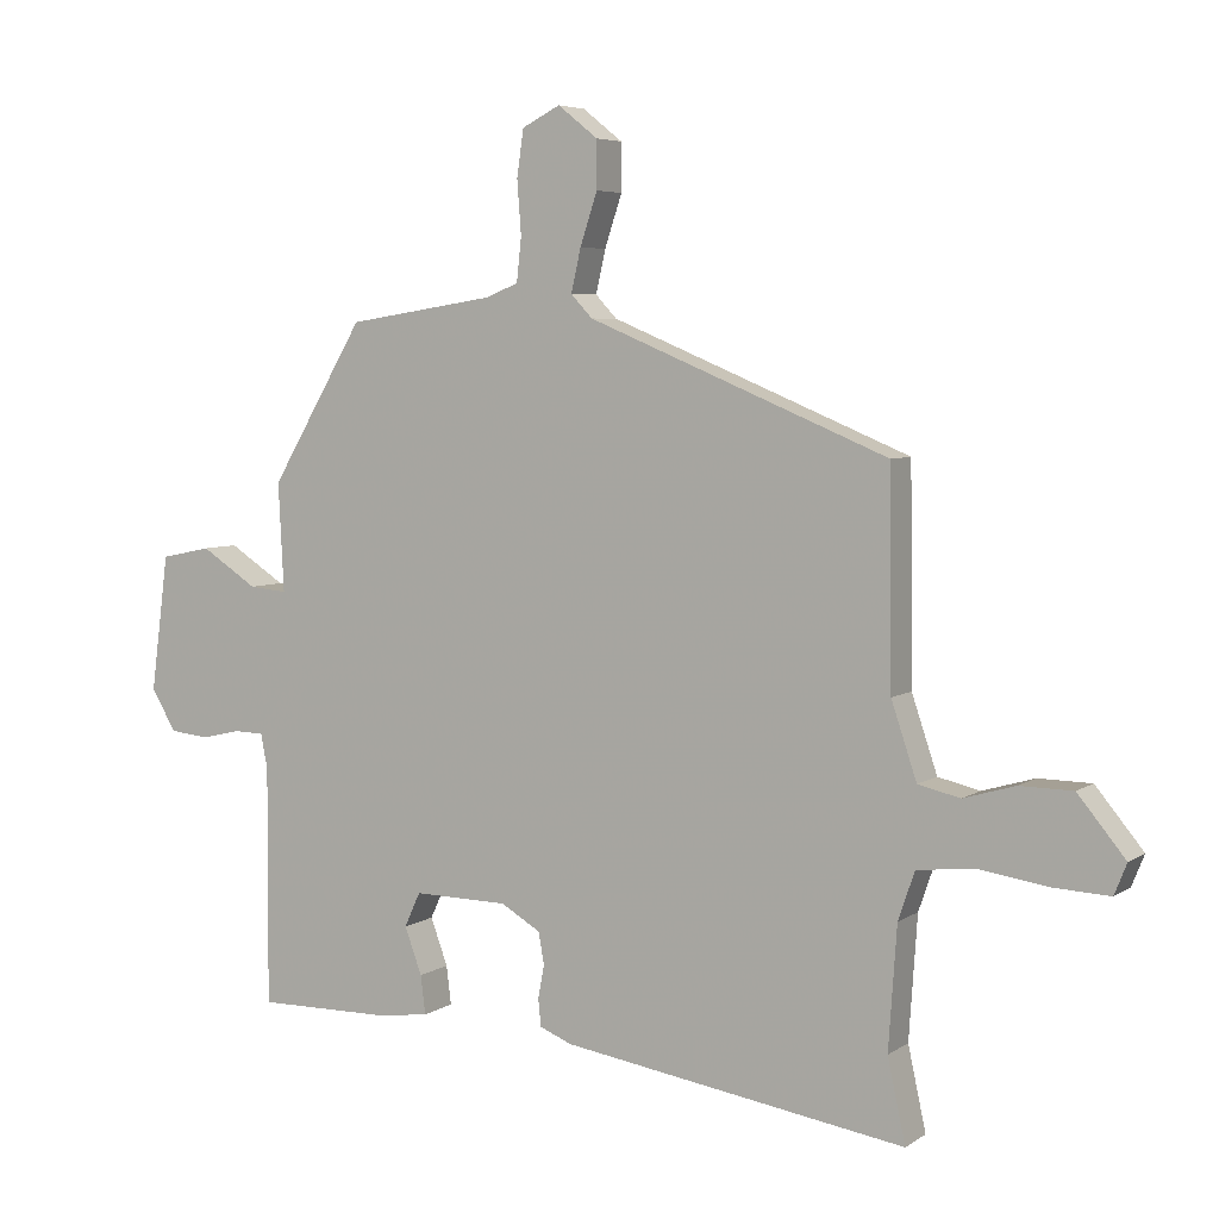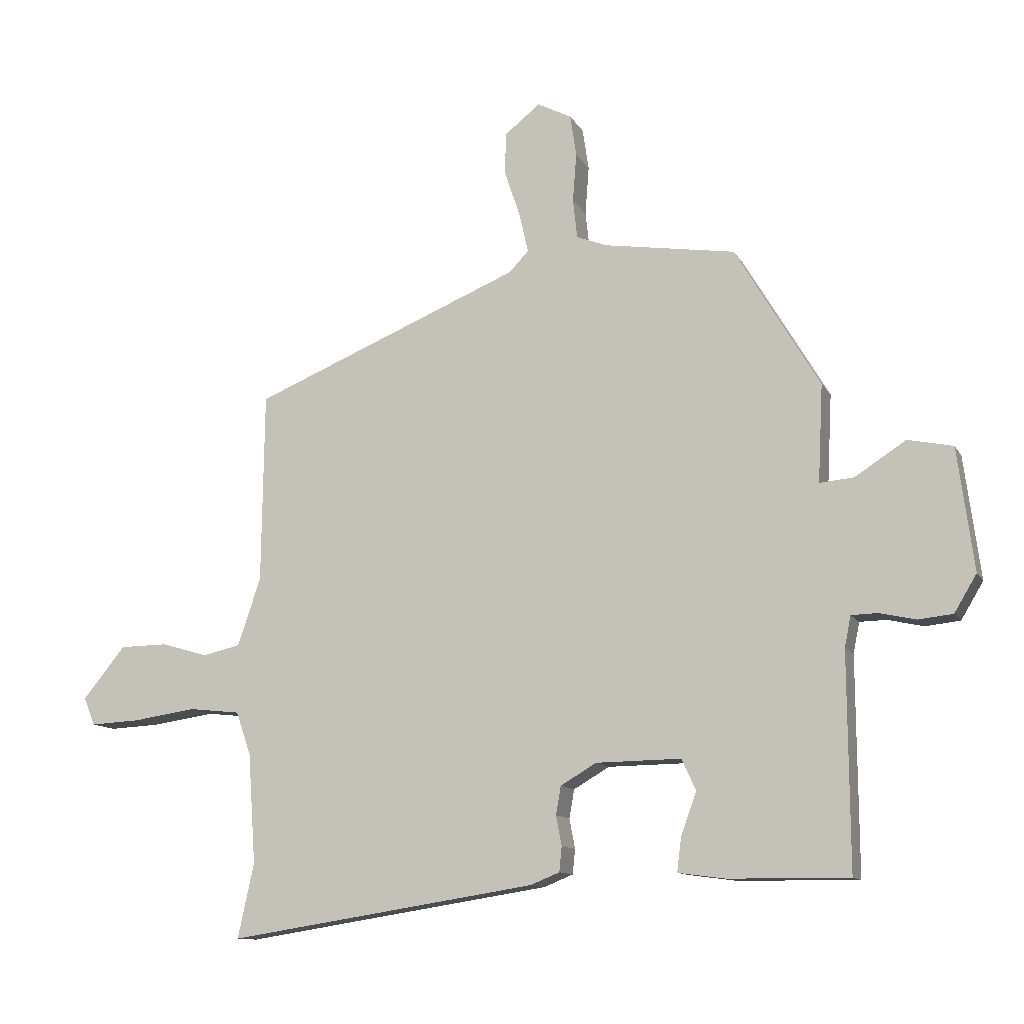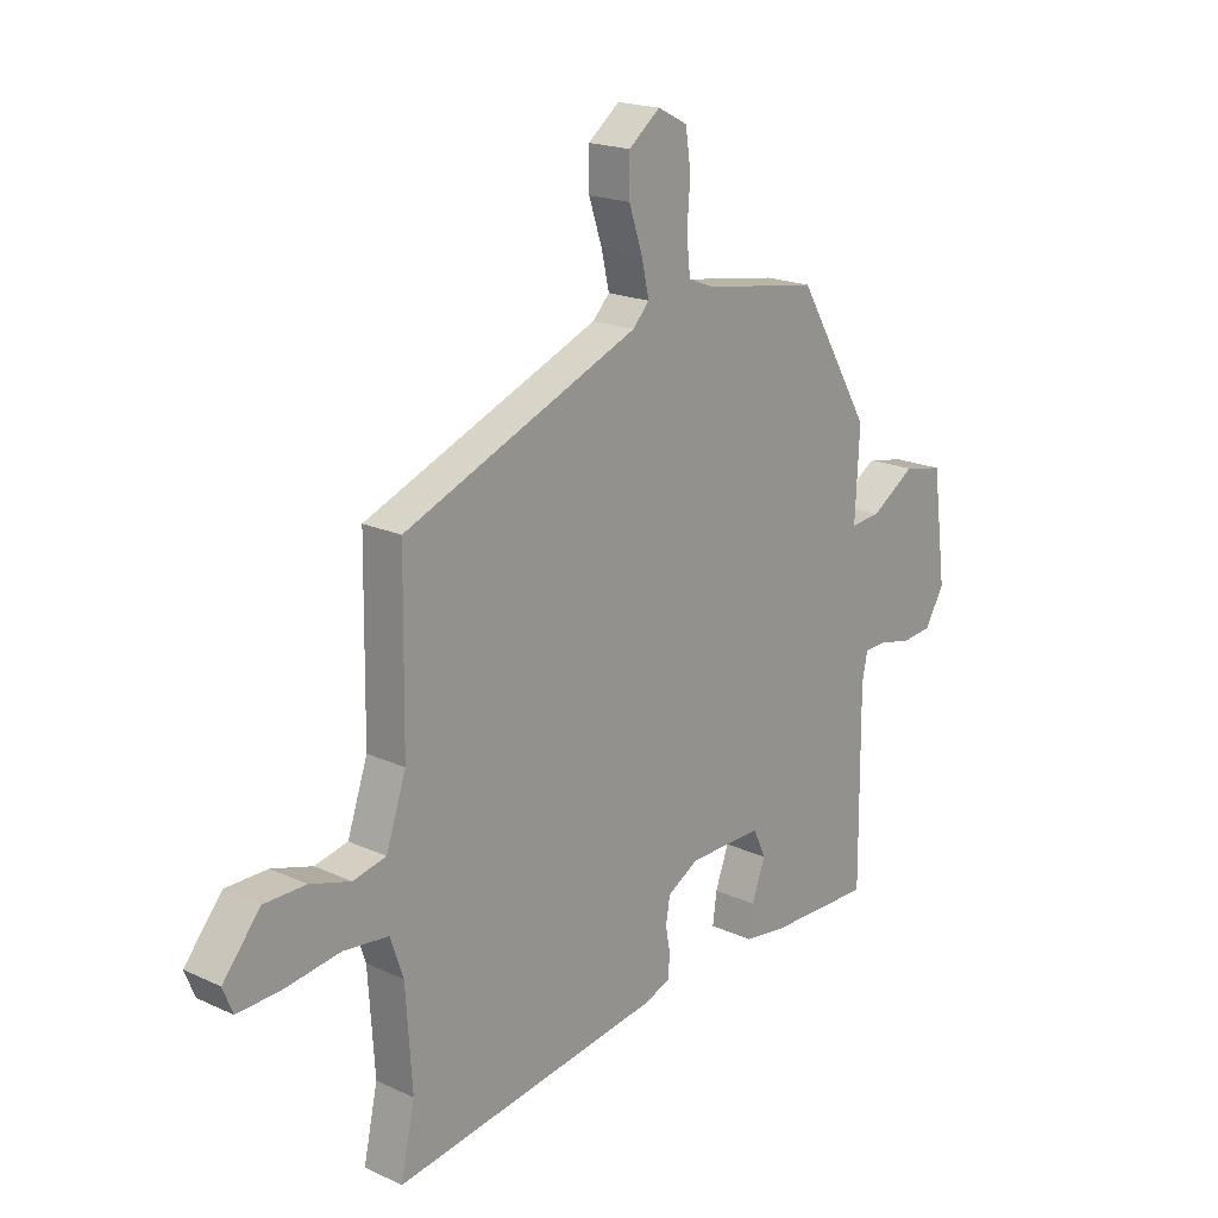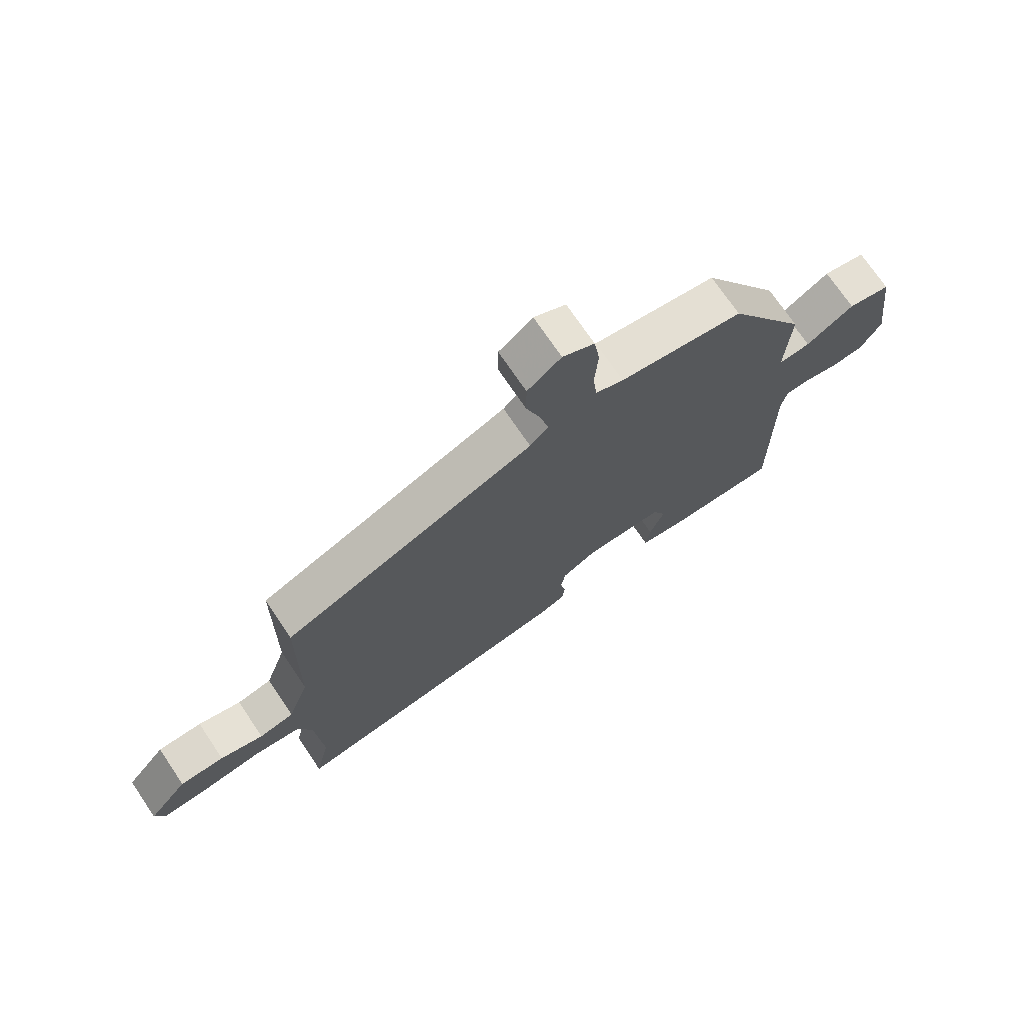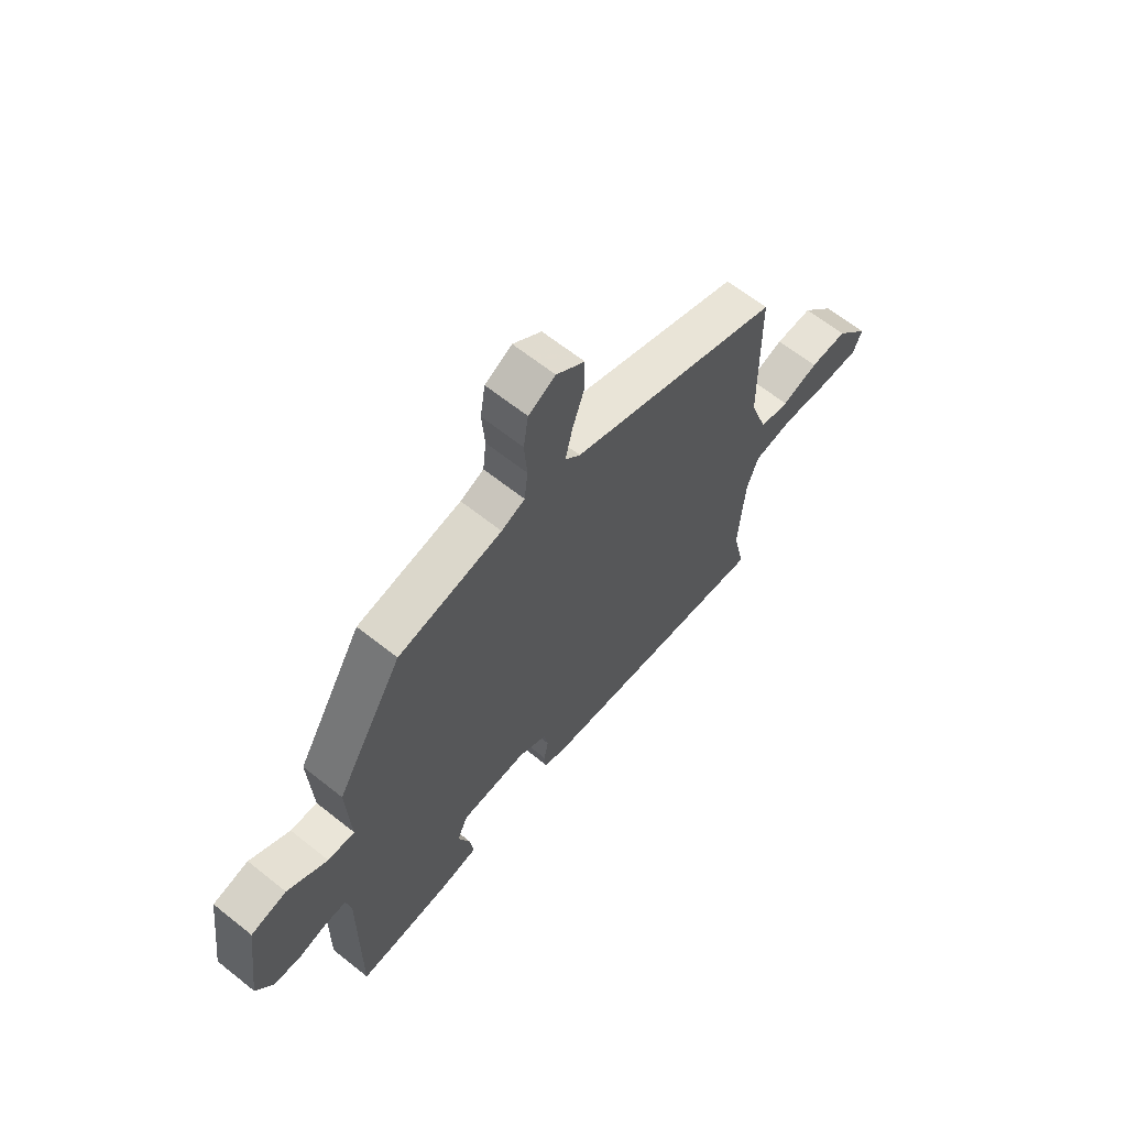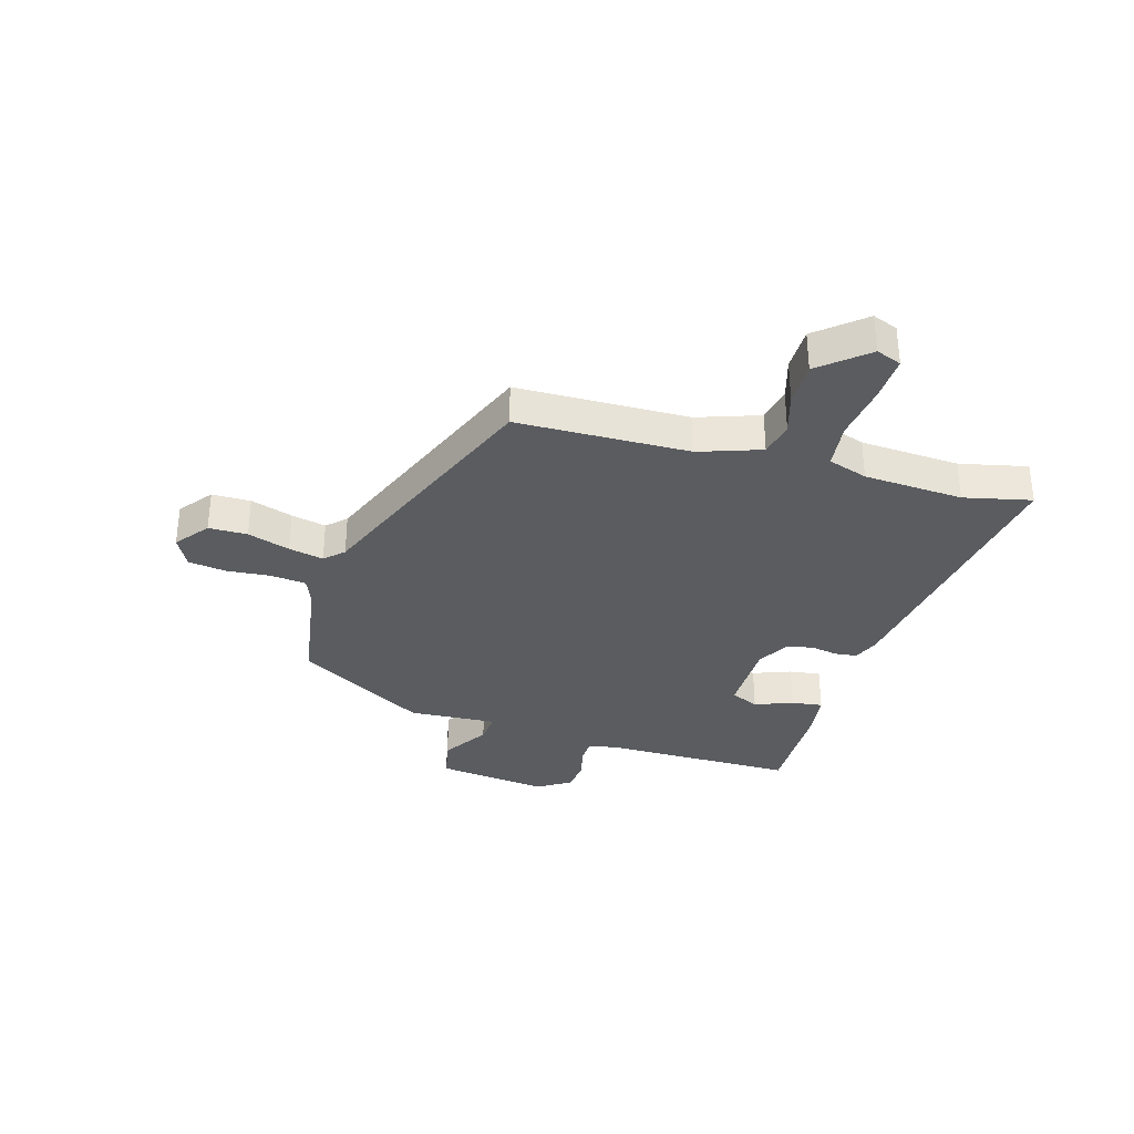
<metadata>
{"format":"obj","ext":"obj","renderer":"f3d","projection":"perspective","resolution":1024,"background":"white","views":[{"elev":5.4,"azim":28.3,"up":"+Z"},{"elev":-11.5,"azim":-161.2,"up":"+Z"},{"elev":19.1,"azim":131.2,"up":"+Z"},{"elev":72.3,"azim":146.0,"up":"+Z"},{"elev":64.4,"azim":-51.2,"up":"+Z"},{"elev":-33.6,"azim":74.2,"up":"+Y"}]}
</metadata>
<code>
v -0.324 0.07 0.488
v -0.111 0.07 0.521
v -0.063 0.07 0.54
v -0.056 0.07 0.603
v -0.062 0.07 0.682
v -0.052 0.07 0.749
v 0.003 0.07 0.777
v 0.061 0.07 0.731
v 0.061 0.07 0.662
v 0.036 0.07 0.587
v 0.022 0.07 0.525
v 0.053 0.07 0.492
v 0.488 0.07 0.312
v 0.492 0.07 0.005
v 0.529 0.07 -0.105
v 0.59 0.07 -0.119
v 0.665 0.07 -0.097
v 0.742 0.07 -0.098
v 0.811 0.07 -0.182
v 0.793 0.07 -0.227
v 0.713 0.07 -0.223
v 0.611 0.07 -0.208
v 0.528 0.07 -0.217
v 0.504 0.07 -0.287
v 0.492 0.07 -0.464
v 0.518 0.07 -0.584
v 0.019 0.07 -0.506
v -0.028 0.07 -0.487
v -0.032 0.07 -0.447
v -0.023 0.07 -0.399
v -0.031 0.07 -0.353
v -0.089 0.07 -0.319
v -0.226 0.07 -0.317
v -0.249 0.07 -0.367
v -0.224 0.07 -0.435
v -0.217 0.07 -0.491
v -0.293 0.07 -0.501
v -0.487 0.07 -0.503
v -0.485 0.07 -0.157
v -0.495 0.07 -0.107
v -0.538 0.07 -0.106
v -0.596 0.07 -0.119
v -0.652 0.07 -0.113
v -0.688 0.07 -0.053
v -0.662 0.07 0.145
v -0.589 0.07 0.16
v -0.507 0.07 0.107
v -0.452 0.07 0.102
v -0.46 0.07 0.259
v -0.324 0 0.488
v -0.111 0 0.521
v -0.063 0 0.54
v -0.056 0 0.603
v -0.062 0 0.682
v -0.052 0 0.749
v 0.003 0 0.777
v 0.061 0 0.731
v 0.061 0 0.662
v 0.036 0 0.587
v 0.022 0 0.525
v 0.053 0 0.492
v 0.488 0 0.312
v 0.492 0 0.005
v 0.529 0 -0.105
v 0.59 0 -0.119
v 0.665 0 -0.097
v 0.742 0 -0.098
v 0.811 0 -0.182
v 0.793 0 -0.227
v 0.713 0 -0.223
v 0.611 0 -0.208
v 0.528 0 -0.217
v 0.504 0 -0.287
v 0.492 0 -0.464
v 0.518 0 -0.584
v 0.019 0 -0.506
v -0.028 0 -0.487
v -0.032 0 -0.447
v -0.023 0 -0.399
v -0.031 0 -0.353
v -0.089 0 -0.319
v -0.226 0 -0.317
v -0.249 0 -0.367
v -0.224 0 -0.435
v -0.217 0 -0.491
v -0.293 0 -0.501
v -0.487 0 -0.503
v -0.485 0 -0.157
v -0.495 0 -0.107
v -0.538 0 -0.106
v -0.596 0 -0.119
v -0.652 0 -0.113
v -0.688 0 -0.053
v -0.662 0 0.145
v -0.589 0 0.16
v -0.507 0 0.107
v -0.452 0 0.102
v -0.46 0 0.259
f 48 49 1 2
f 44 45 46 47
f 44 47 48
f 41 42 43 44
f 40 41 44 48
f 39 40 48 2
f 34 35 36 37
f 34 37 38 39
f 27 28 29 30
f 25 26 27 30
f 24 25 30 31
f 23 24 31 32
f 19 20 21 22
f 19 22 23
f 16 17 18 19
f 15 16 19 23
f 14 15 23 32
f 12 13 14 32
f 7 8 9 10
f 7 10 11
f 4 5 6 7
f 3 4 7 11
f 33 34 39 2
f 11 12 32 33
f 2 3 11 33
f 51 50 98 97
f 96 95 94 93
f 97 96 93
f 93 92 91 90
f 97 93 90 89
f 51 97 89 88
f 86 85 84 83
f 88 87 86 83
f 79 78 77 76
f 79 76 75 74
f 80 79 74 73
f 81 80 73 72
f 71 70 69 68
f 72 71 68
f 68 67 66 65
f 72 68 65 64
f 81 72 64 63
f 81 63 62 61
f 59 58 57 56
f 60 59 56
f 56 55 54 53
f 60 56 53 52
f 51 88 83 82
f 82 81 61 60
f 82 60 52 51
f 1 50 51 2
f 2 51 52 3
f 3 52 53 4
f 4 53 54 5
f 5 54 55 6
f 6 55 56 7
f 7 56 57 8
f 8 57 58 9
f 9 58 59 10
f 10 59 60 11
f 11 60 61 12
f 12 61 62 13
f 13 62 63 14
f 14 63 64 15
f 15 64 65 16
f 16 65 66 17
f 17 66 67 18
f 18 67 68 19
f 19 68 69 20
f 20 69 70 21
f 21 70 71 22
f 22 71 72 23
f 23 72 73 24
f 24 73 74 25
f 25 74 75 26
f 26 75 76 27
f 27 76 77 28
f 28 77 78 29
f 29 78 79 30
f 30 79 80 31
f 31 80 81 32
f 32 81 82 33
f 33 82 83 34
f 34 83 84 35
f 35 84 85 36
f 36 85 86 37
f 37 86 87 38
f 38 87 88 39
f 39 88 89 40
f 40 89 90 41
f 41 90 91 42
f 42 91 92 43
f 43 92 93 44
f 44 93 94 45
f 45 94 95 46
f 46 95 96 47
f 47 96 97 48
f 48 97 98 49
f 49 98 50 1

</code>
